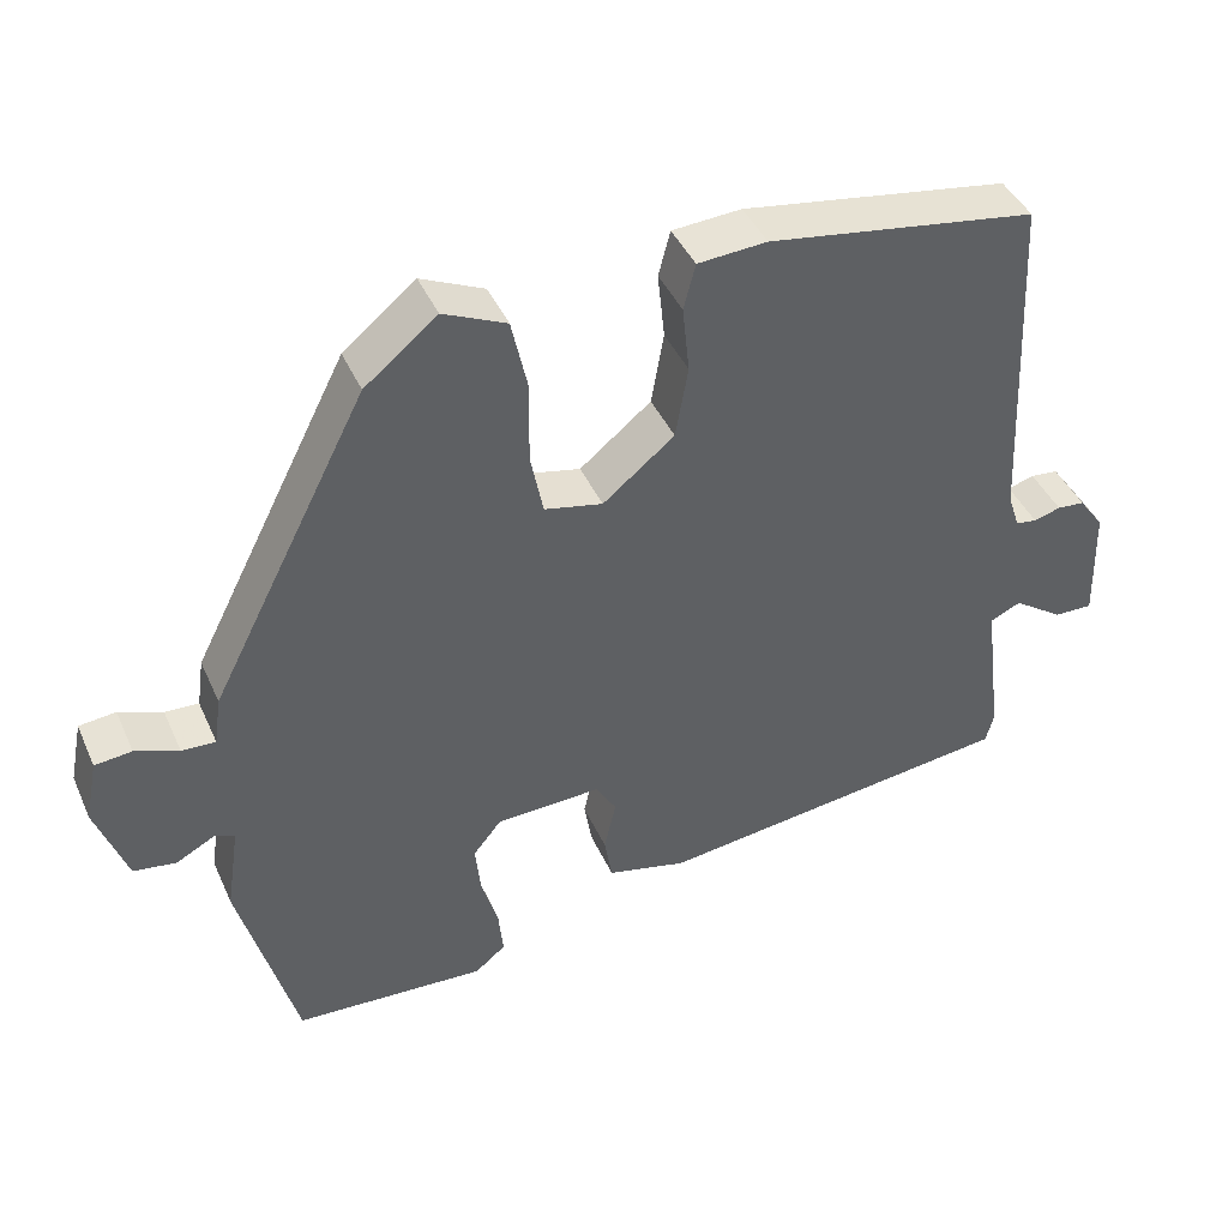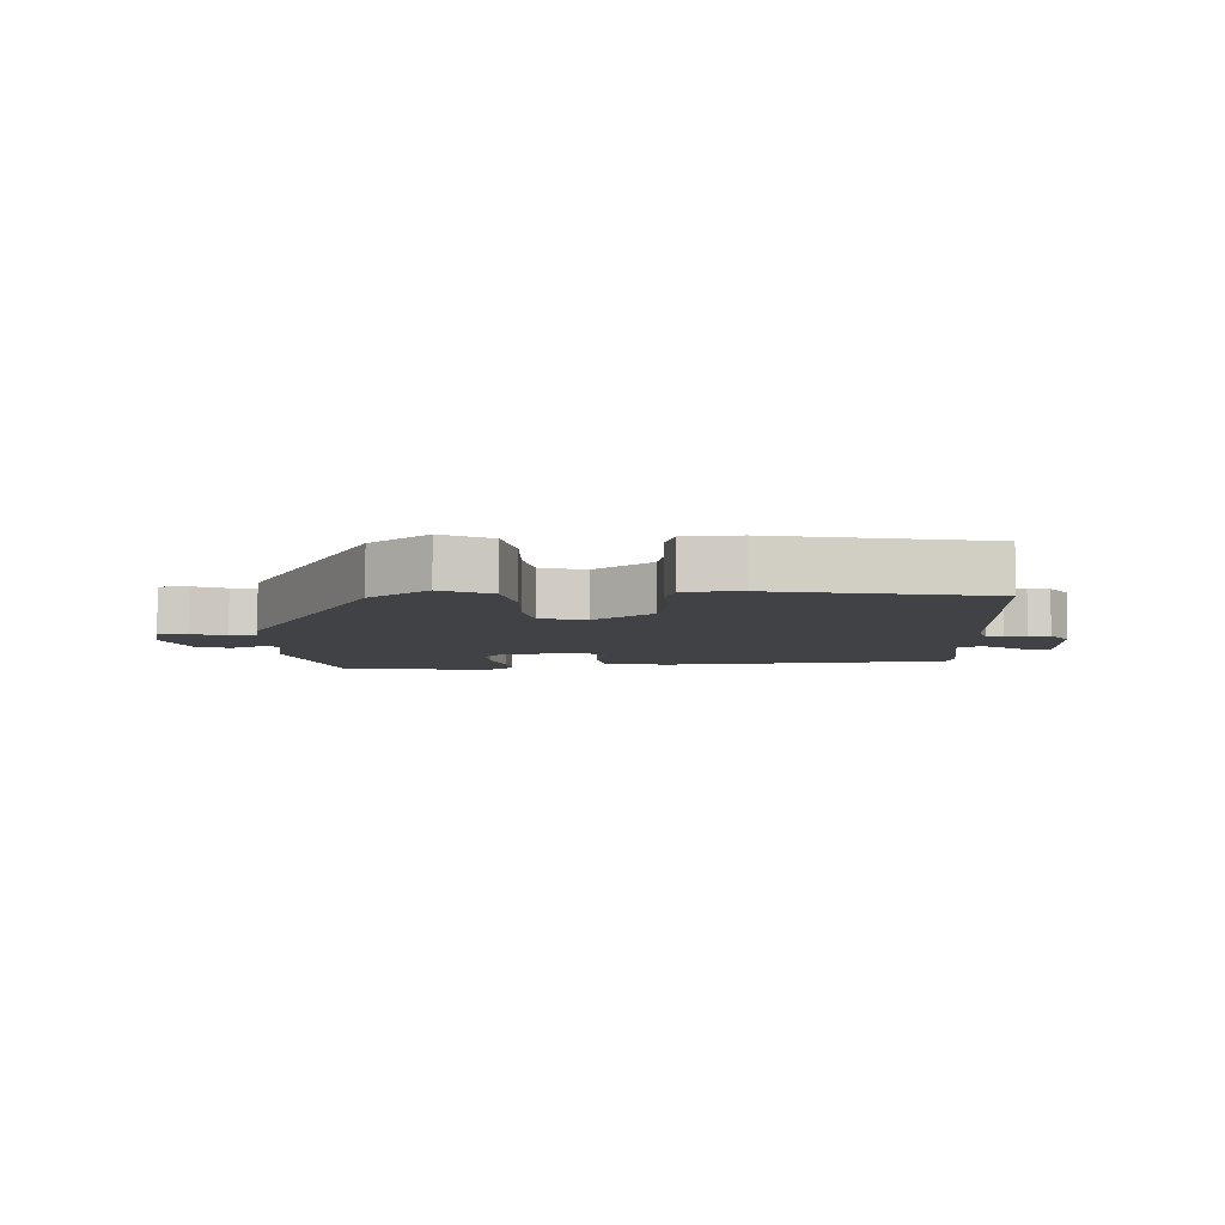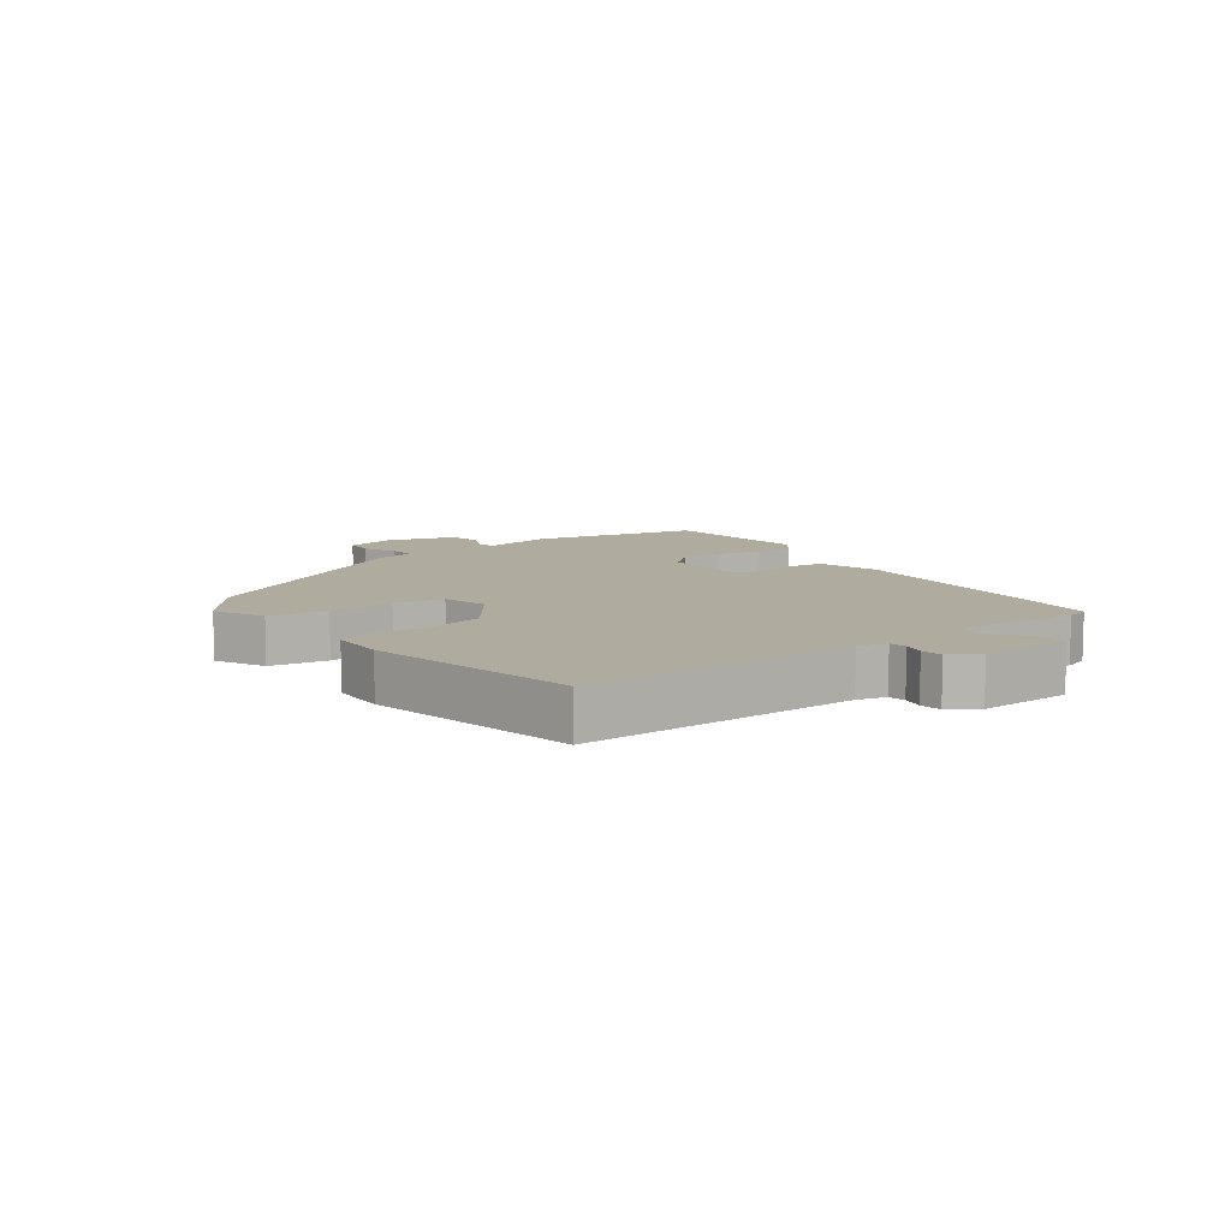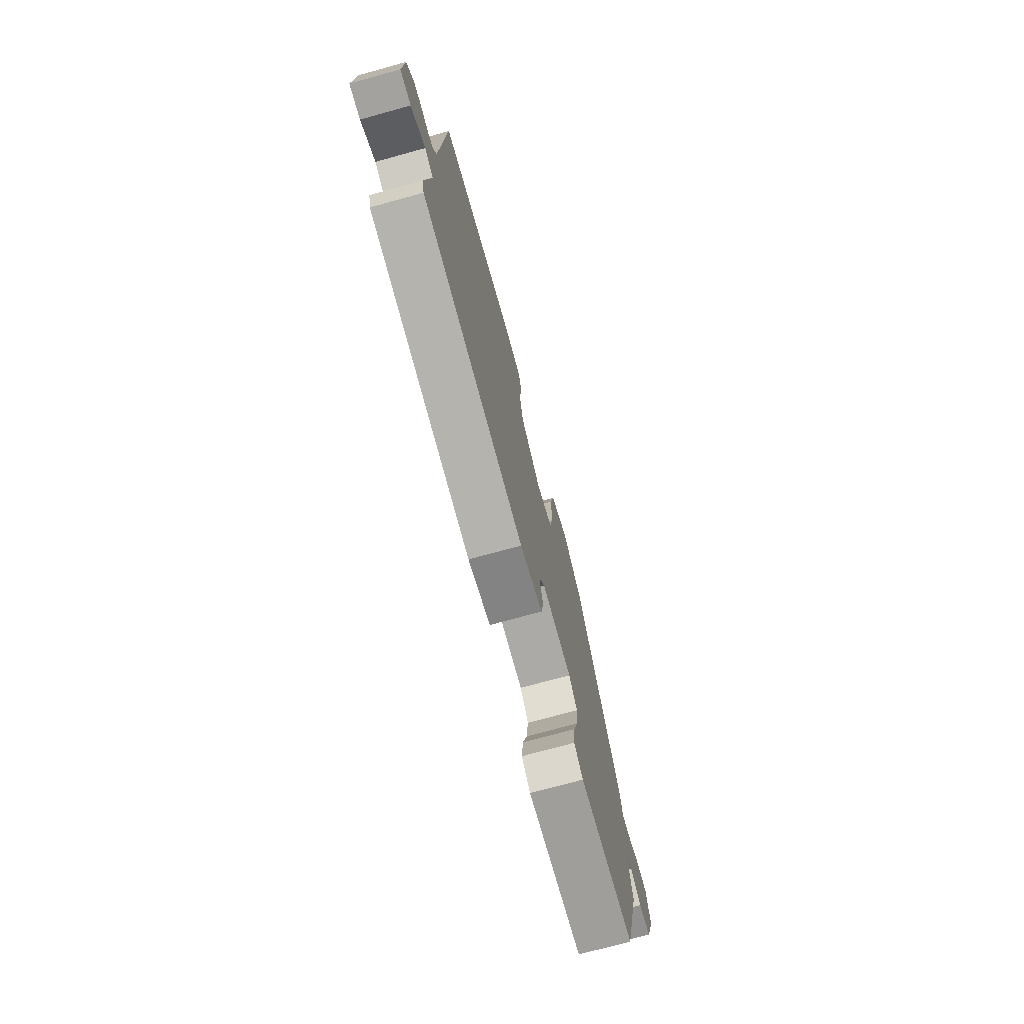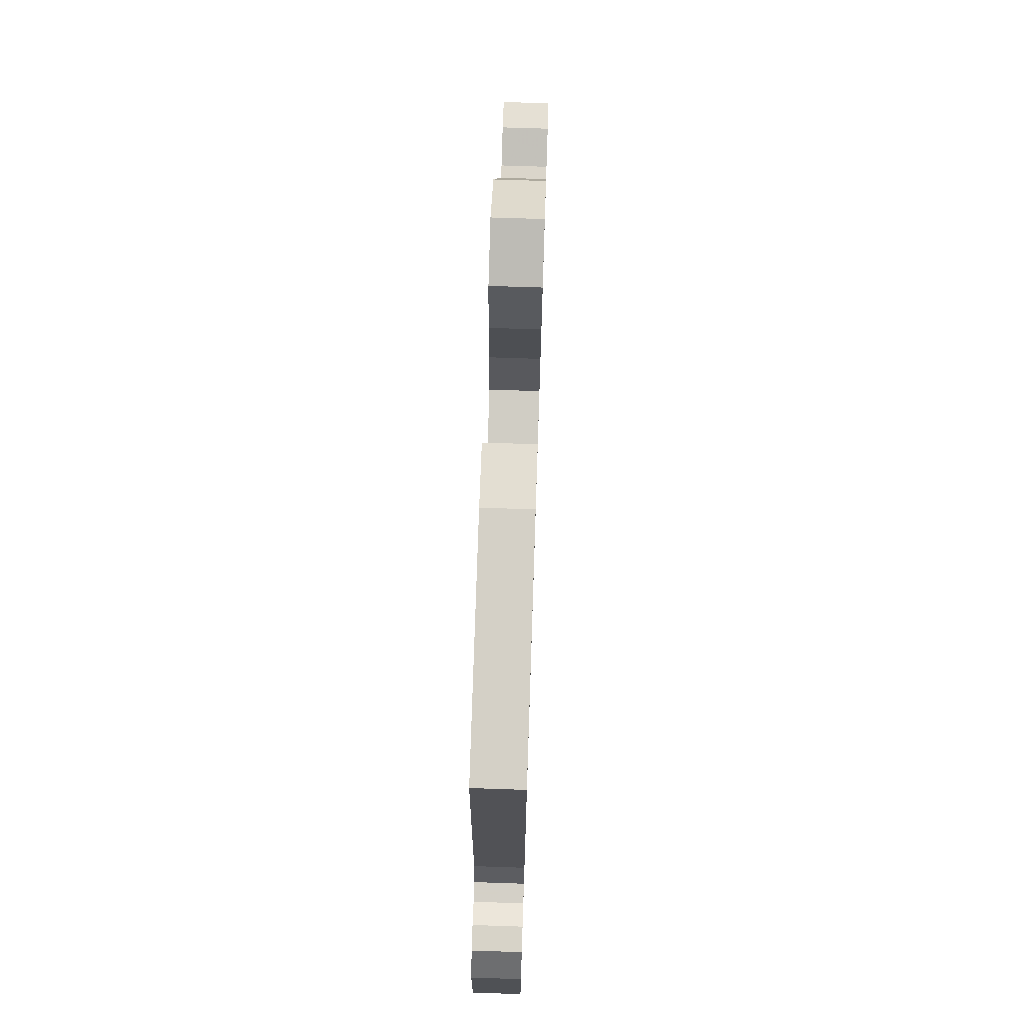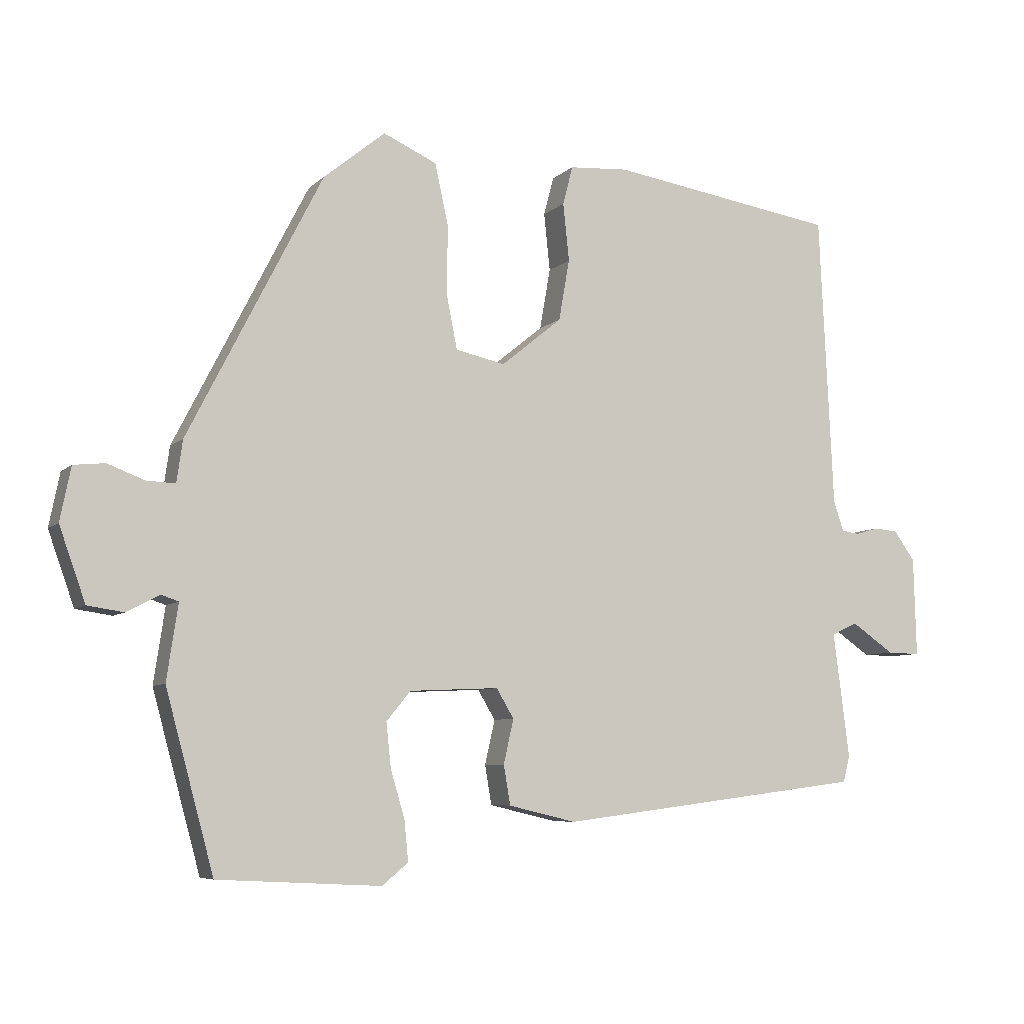
<metadata>
{"format":"obj","ext":"obj","renderer":"f3d","projection":"perspective","resolution":1024,"background":"white","views":[{"elev":42.4,"azim":-22.9,"up":"+Z"},{"elev":-6.6,"azim":0.5,"up":"+Y"},{"elev":9.6,"azim":51.1,"up":"+Y"},{"elev":-73.6,"azim":105.4,"up":"+Z"},{"elev":71.6,"azim":91.9,"up":"+Z"},{"elev":-6.7,"azim":-23.4,"up":"+Z"}]}
</metadata>
<code>
v 0.502 0.07 0.473
v 0.523 0.07 0.033
v 0.538 0.07 -0.012
v 0.565 0.07 -0.016
v 0.599 0.07 -0.006
v 0.634 0.07 -0.009
v 0.666 0.07 -0.053
v 0.67 0.07 -0.202
v 0.621 0.07 -0.201
v 0.557 0.07 -0.157
v 0.518 0.07 -0.175
v 0.542 0.07 -0.363
v 0.532 0.07 -0.402
v 0.072 0.07 -0.46
v -0.029 0.07 -0.436
v -0.039 0.07 -0.377
v -0.024 0.07 -0.311
v -0.05 0.07 -0.267
v -0.184 0.07 -0.273
v -0.22 0.07 -0.317
v -0.213 0.07 -0.383
v -0.192 0.07 -0.454
v -0.186 0.07 -0.515
v -0.225 0.07 -0.547
v -0.469 0.07 -0.534
v -0.541 0.07 -0.269
v -0.524 0.07 -0.156
v -0.55 0.07 -0.147
v -0.599 0.07 -0.173
v -0.653 0.07 -0.165
v -0.692 0.07 -0.055
v -0.676 0.07 0.025
v -0.629 0.07 0.03
v -0.574 0.07 0.009
v -0.531 0.07 0.007
v -0.522 0.07 0.07
v -0.321 0.07 0.463
v -0.229 0.07 0.538
v -0.149 0.07 0.502
v -0.129 0.07 0.411
v -0.13 0.07 0.306
v -0.114 0.07 0.226
v -0.04 0.07 0.21
v 0.051 0.07 0.284
v 0.067 0.07 0.376
v 0.058 0.07 0.462
v 0.073 0.07 0.52
v 0.161 0.07 0.526
v 0.502 0 0.473
v 0.523 0 0.033
v 0.538 0 -0.012
v 0.565 0 -0.016
v 0.599 0 -0.006
v 0.634 0 -0.009
v 0.666 0 -0.053
v 0.67 0 -0.202
v 0.621 0 -0.201
v 0.557 0 -0.157
v 0.518 0 -0.175
v 0.542 0 -0.363
v 0.532 0 -0.402
v 0.072 0 -0.46
v -0.029 0 -0.436
v -0.039 0 -0.377
v -0.024 0 -0.311
v -0.05 0 -0.267
v -0.184 0 -0.273
v -0.22 0 -0.317
v -0.213 0 -0.383
v -0.192 0 -0.454
v -0.186 0 -0.515
v -0.225 0 -0.547
v -0.469 0 -0.534
v -0.541 0 -0.269
v -0.524 0 -0.156
v -0.55 0 -0.147
v -0.599 0 -0.173
v -0.653 0 -0.165
v -0.692 0 -0.055
v -0.676 0 0.025
v -0.629 0 0.03
v -0.574 0 0.009
v -0.531 0 0.007
v -0.522 0 0.07
v -0.321 0 0.463
v -0.229 0 0.538
v -0.149 0 0.502
v -0.129 0 0.411
v -0.13 0 0.306
v -0.114 0 0.226
v -0.04 0 0.21
v 0.051 0 0.284
v 0.067 0 0.376
v 0.058 0 0.462
v 0.073 0 0.52
v 0.161 0 0.526
f 48 1 2
f 47 48 2
f 46 47 2
f 45 46 2
f 44 45 2 3
f 43 44 3
f 42 43 3
f 39 40 41
f 38 39 41
f 37 38 41
f 36 37 41
f 35 36 41
f 35 41 42
f 32 33 34
f 31 32 34
f 30 31 34
f 29 30 34
f 28 29 34
f 27 28 34 35
f 25 26 27
f 24 25 27
f 23 24 27
f 22 23 27
f 21 22 27
f 20 21 27 35
f 19 20 35 42
f 15 16 17
f 14 15 17
f 13 14 17
f 12 13 17
f 11 12 17
f 10 11 17 18
f 8 9 10
f 7 8 10
f 6 7 10
f 5 6 10
f 4 5 10
f 10 18 19
f 4 10 19
f 3 4 19
f 3 19 42
f 50 49 96
f 50 96 95
f 50 95 94
f 50 94 93
f 51 50 93 92
f 51 92 91
f 51 91 90
f 89 88 87
f 89 87 86
f 89 86 85
f 89 85 84
f 89 84 83
f 90 89 83
f 82 81 80
f 82 80 79
f 82 79 78
f 82 78 77
f 82 77 76
f 83 82 76 75
f 75 74 73
f 75 73 72
f 75 72 71
f 75 71 70
f 75 70 69
f 83 75 69 68
f 90 83 68 67
f 65 64 63
f 65 63 62
f 65 62 61
f 65 61 60
f 65 60 59
f 66 65 59 58
f 58 57 56
f 58 56 55
f 58 55 54
f 58 54 53
f 58 53 52
f 67 66 58
f 67 58 52
f 67 52 51
f 90 67 51
f 1 49 50 2
f 2 50 51 3
f 3 51 52 4
f 4 52 53 5
f 5 53 54 6
f 6 54 55 7
f 7 55 56 8
f 8 56 57 9
f 9 57 58 10
f 10 58 59 11
f 11 59 60 12
f 12 60 61 13
f 13 61 62 14
f 14 62 63 15
f 15 63 64 16
f 16 64 65 17
f 17 65 66 18
f 18 66 67 19
f 19 67 68 20
f 20 68 69 21
f 21 69 70 22
f 22 70 71 23
f 23 71 72 24
f 24 72 73 25
f 25 73 74 26
f 26 74 75 27
f 27 75 76 28
f 28 76 77 29
f 29 77 78 30
f 30 78 79 31
f 31 79 80 32
f 32 80 81 33
f 33 81 82 34
f 34 82 83 35
f 35 83 84 36
f 36 84 85 37
f 37 85 86 38
f 38 86 87 39
f 39 87 88 40
f 40 88 89 41
f 41 89 90 42
f 42 90 91 43
f 43 91 92 44
f 44 92 93 45
f 45 93 94 46
f 46 94 95 47
f 47 95 96 48
f 48 96 49 1

</code>
